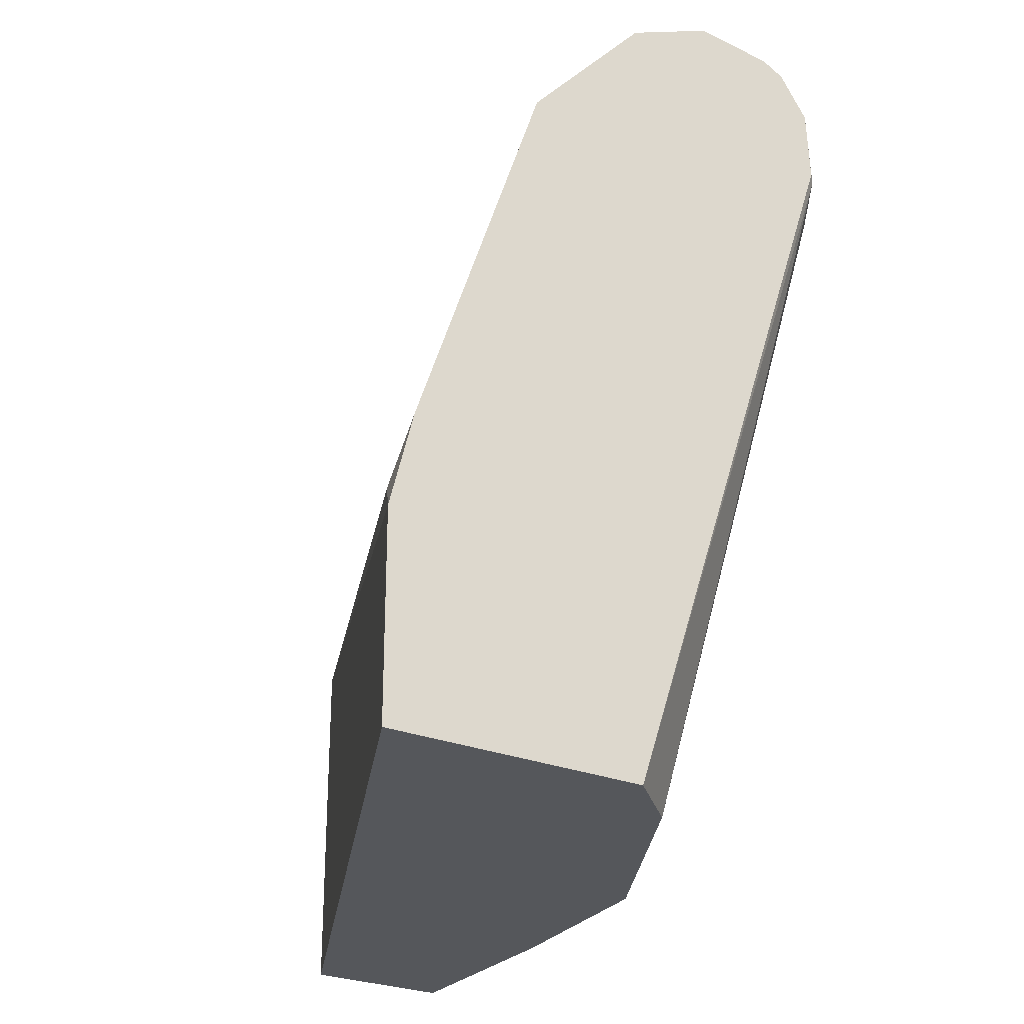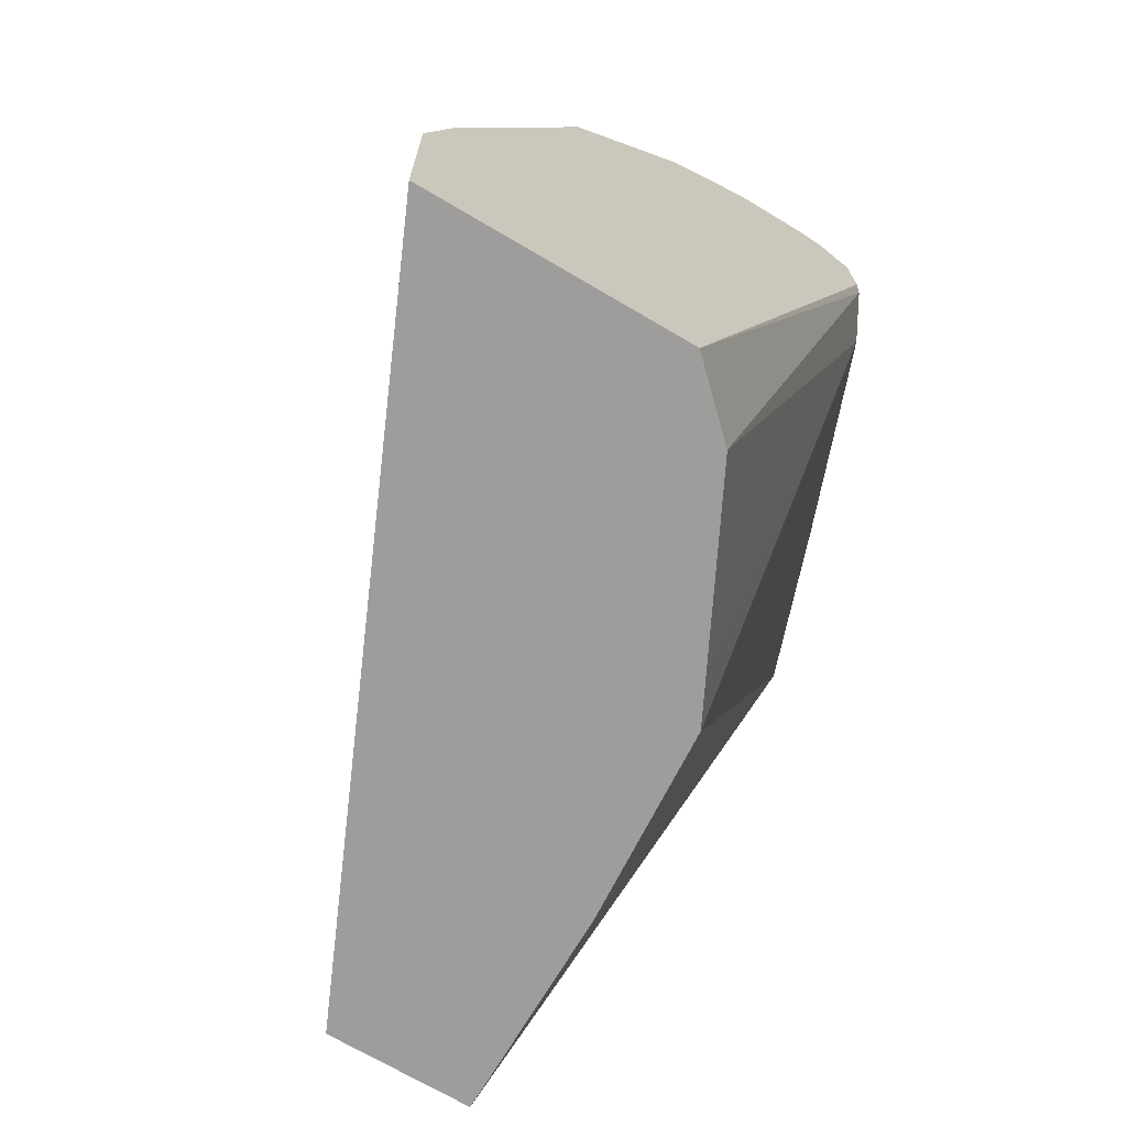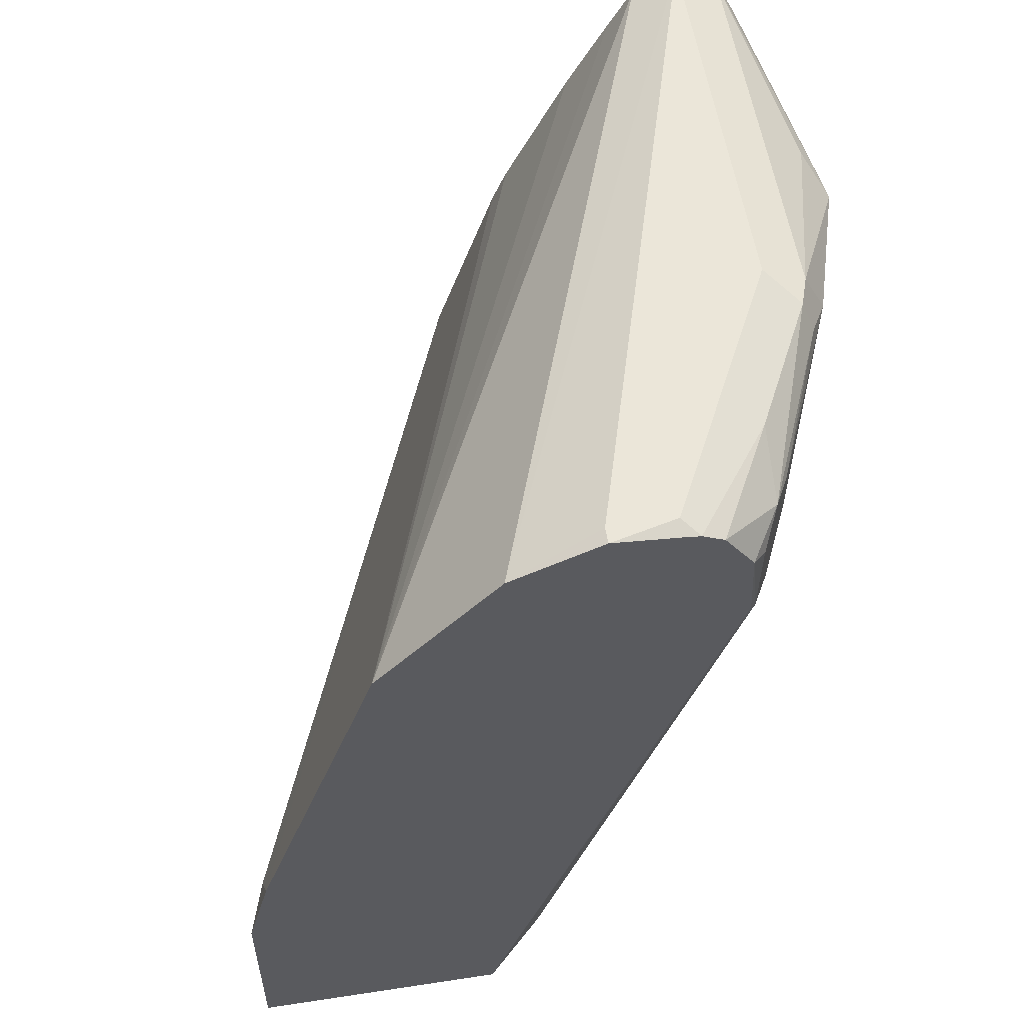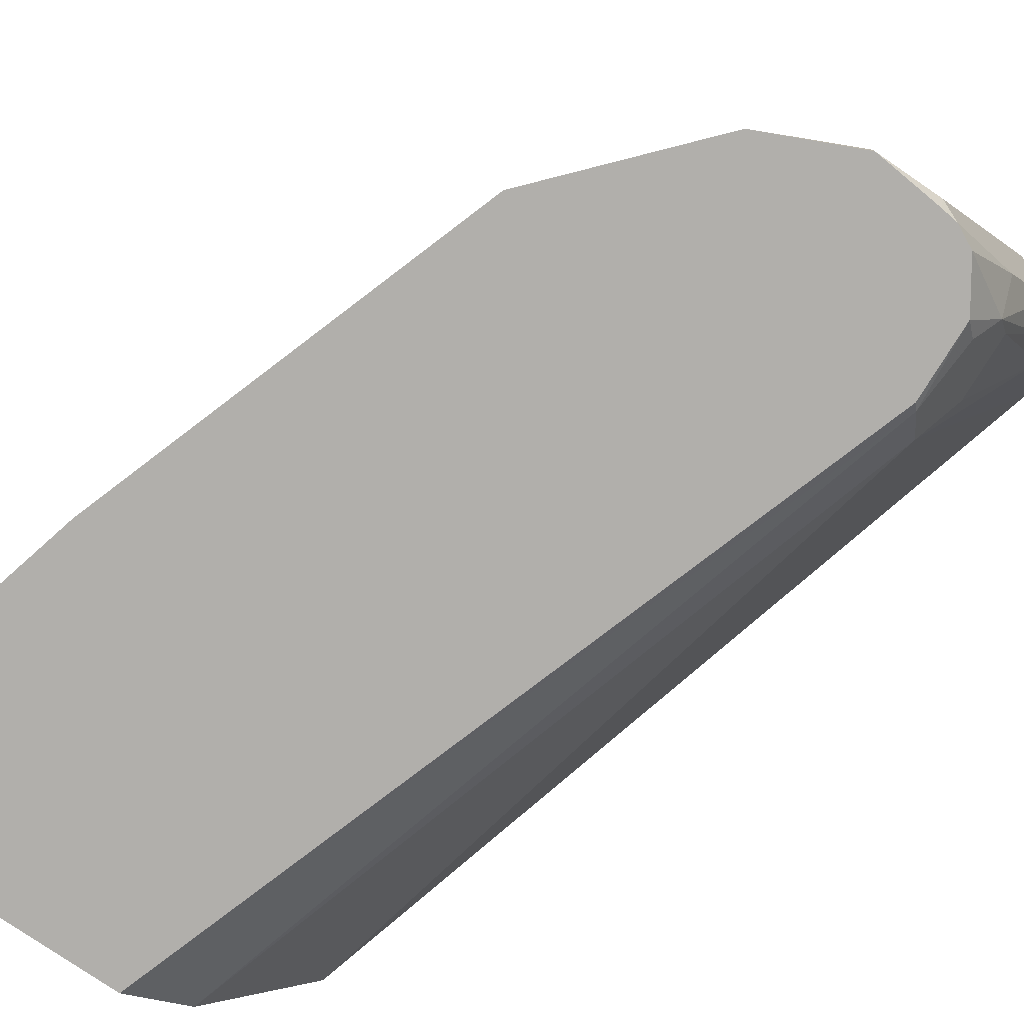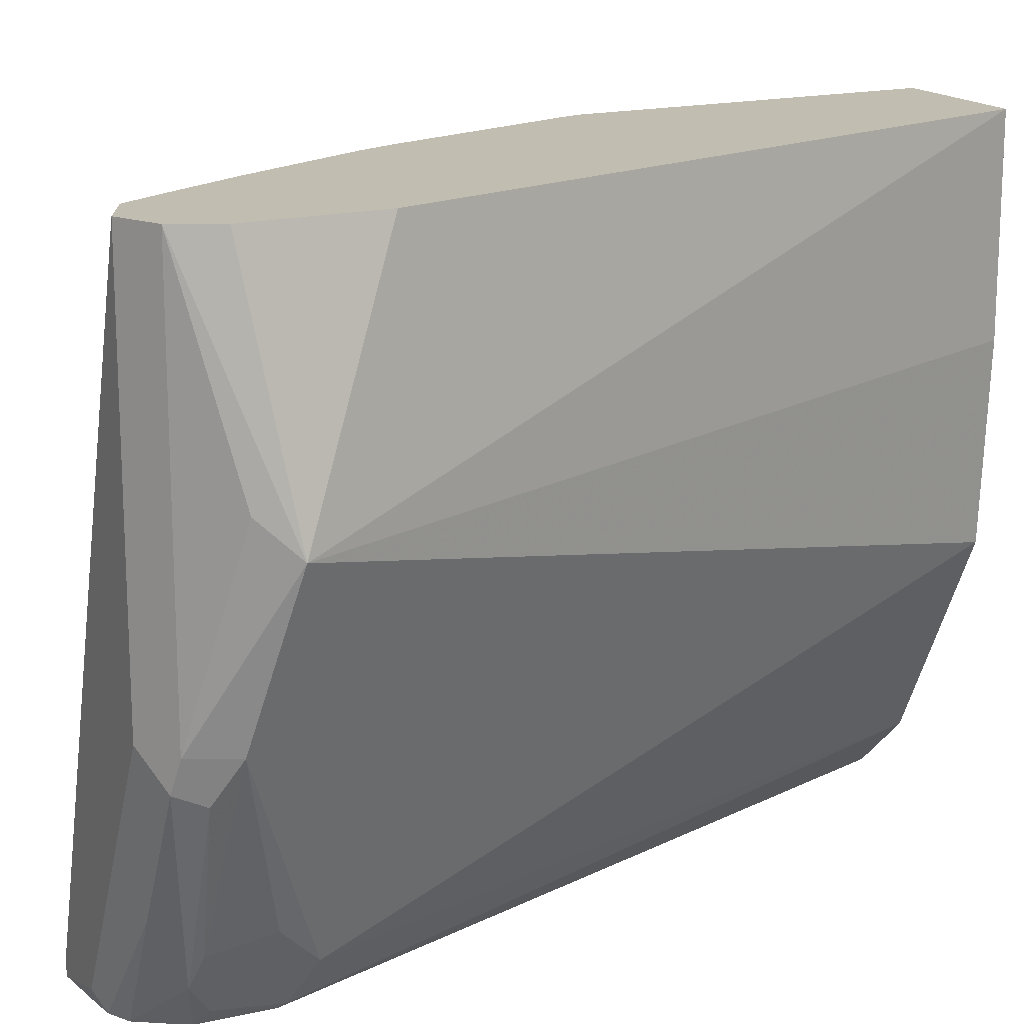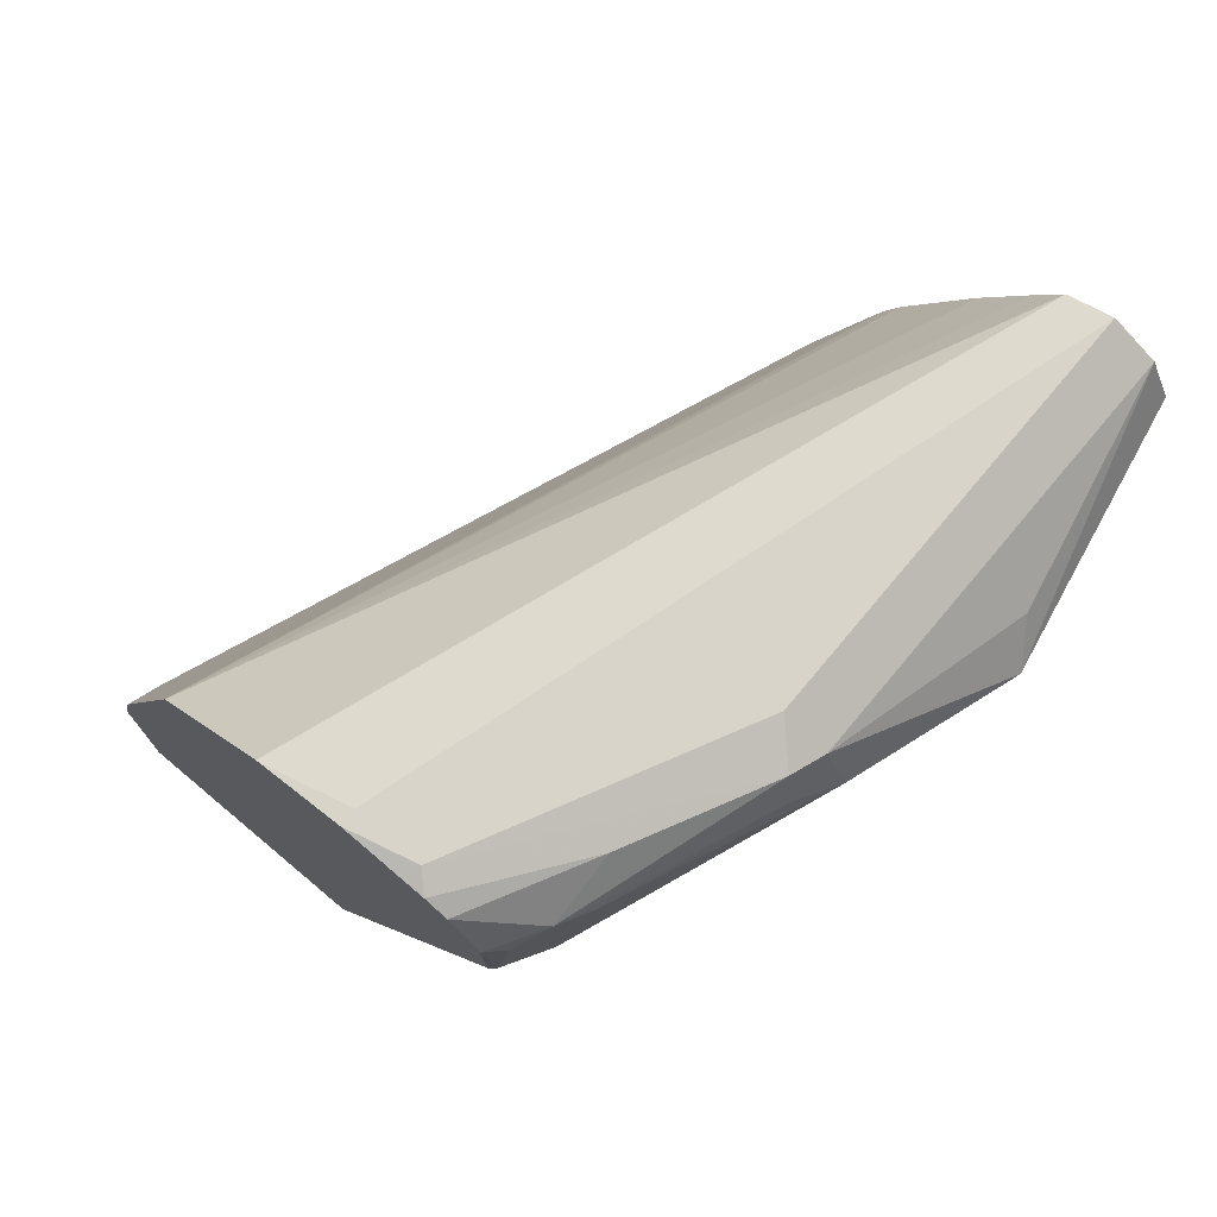
<metadata>
{"format":"obj","ext":"obj","renderer":"f3d","projection":"perspective","resolution":1024,"background":"white","views":[{"elev":-27.0,"azim":148.1,"up":"+Y"},{"elev":-70.5,"azim":149.5,"up":"+Y"},{"elev":55.5,"azim":170.9,"up":"+Y"},{"elev":-78.2,"azim":145.7,"up":"+Z"},{"elev":16.8,"azim":-117.1,"up":"+Z"},{"elev":75.3,"azim":-140.0,"up":"+Y"}]}
</metadata>
<code>
v -0.3171 0.9118 0.004358
v -0.2576 0.9118 -0.1982
v -0.3171 0.9118 -0.1189
v -0.327 0.9068 -0.1288
v -0.3303 0.9051 0.004358
v -0.3039 0.9051 0.004358
v -0.2304 0.8994 -0.2032
v -0.2576 0.9118 -0.2032
v -0.2973 0.9118 -0.1585
v -0.3303 0.9051 -0.1189
v -0.2775 0.9118 -0.1982
v -0.3072 0.9068 -0.1685
v -0.3072 0.8969 -0.1883
v -0.3303 0.8985 -0.1321
v -0.3369 0.8919 -0.1189
v -0.3444 0.8919 -0.05947
v -0.3518 0.882 -0.06938
v -0.3355 0.8948 0.004358
v -0.2963 0.8919 0.004358
v -0.1933 0.8573 -0.2032
v -0.2775 0.9099 -0.2032
v -0.2825 0.9093 -0.2032
v -0.289 0.906 -0.2032
v -0.2979 0.8929 -0.2032
v -0.3023 0.8895 -0.1982
v -0.3138 0.8754 -0.1751
v -0.3122 0.8944 -0.1784
v -0.3072 0.8622 -0.1883
v -0.3369 0.8523 0.004358
v -0.3369 0.8919 0.004358
v -0.2775 0.6463 -0.1189
v -0.2814 0.6463 -0.05947
v -0.2814 0.6463 0.004358
v -0.2833 0.8685 0.004358
v -0.2635 0.8289 0.004358
v -0.2589 0.8176 0.004358
v -0.1536 0.7383 -0.2032
v -0.2989 0.8705 -0.2032
v -0.3006 0.8688 -0.2015
v -0.2445 0.6463 -0.185
v -0.2709 0.6463 -0.1321
v -0.2379 0.6463 0.004358
v -0.2391 0.7582 0.004358
v -0.152 0.7202 -0.1916
v -0.1462 0.7086 -0.2032
v -0.2255 0.6463 -0.2032
v -0.1462 0.6463 -0.2032
v -0.2379 0.7532 0.004358
f 17 29 30
f 17 30 18
f 17 28 31
f 17 32 33
f 19 34 20
f 17 33 29
f 15 28 17
f 20 34 35
f 17 31 32
f 15 26 28
f 13 24 25
f 14 27 15
f 13 23 24
f 13 27 14
f 13 26 27
f 13 25 26
f 12 22 23
f 12 23 13
f 20 35 36
f 11 22 12
f 15 27 26
f 20 36 37
f 38 46 39
f 24 39 25
f 11 21 22
f 43 48 44
f 42 45 48
f 42 47 45
f 39 46 40
f 37 44 45
f 37 43 44
f 36 43 37
f 31 33 32
f 24 38 39
f 44 48 45
f 31 47 42
f 31 46 47
f 31 40 46
f 31 41 40
f 28 41 31
f 28 40 41
f 28 39 40
f 25 28 26
f 25 39 28
f 31 42 33
f 10 17 16
f 1 29 33
f 8 21 11
f 1 7 2
f 1 6 7
f 1 19 6
f 1 34 19
f 1 35 34
f 1 36 35
f 1 43 36
f 1 48 43
f 1 42 48
f 1 33 42
f 1 30 29
f 1 18 30
f 1 5 18
f 1 4 5
f 1 9 3
f 1 11 9
f 1 8 11
f 1 2 8
f 10 15 17
f 2 7 8
f 3 9 4
f 1 3 4
f 4 9 11
f 7 21 8
f 4 10 5
f 7 22 21
f 7 23 22
f 7 38 24
f 7 46 38
f 7 47 46
f 7 45 47
f 7 37 45
f 7 20 37
f 7 24 23
f 6 19 20
f 5 17 18
f 5 16 17
f 5 10 16
f 4 15 10
f 4 11 12
f 4 14 15
f 4 13 14
f 6 20 7
f 4 12 13

</code>
